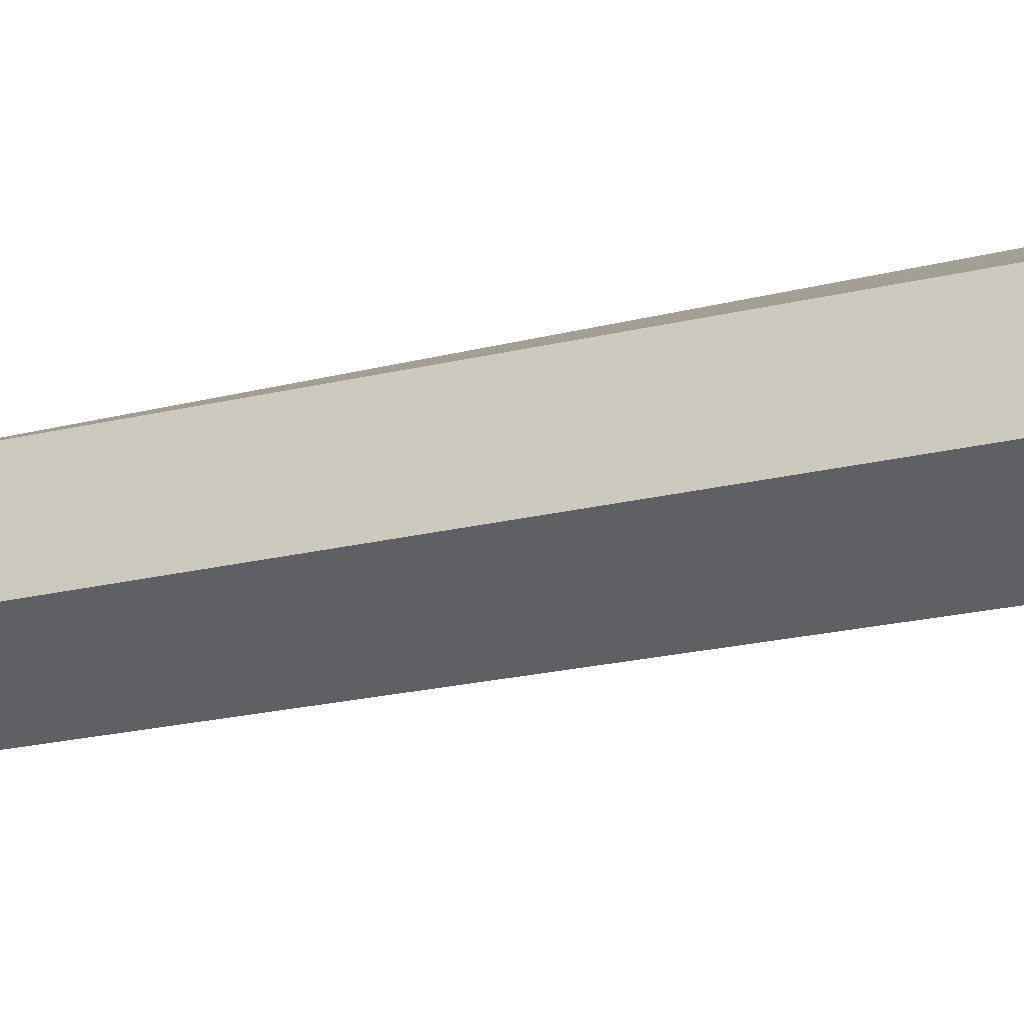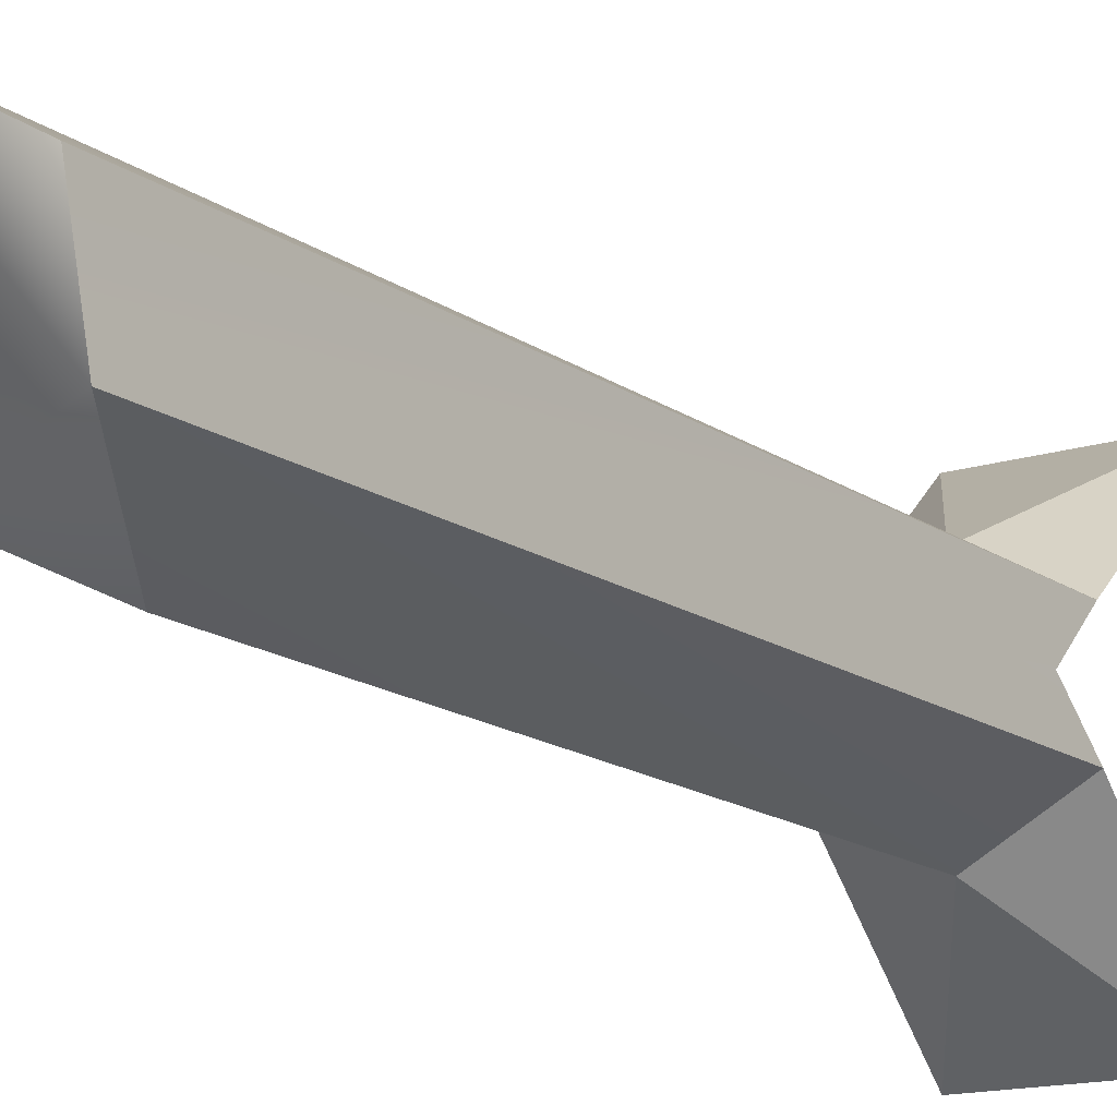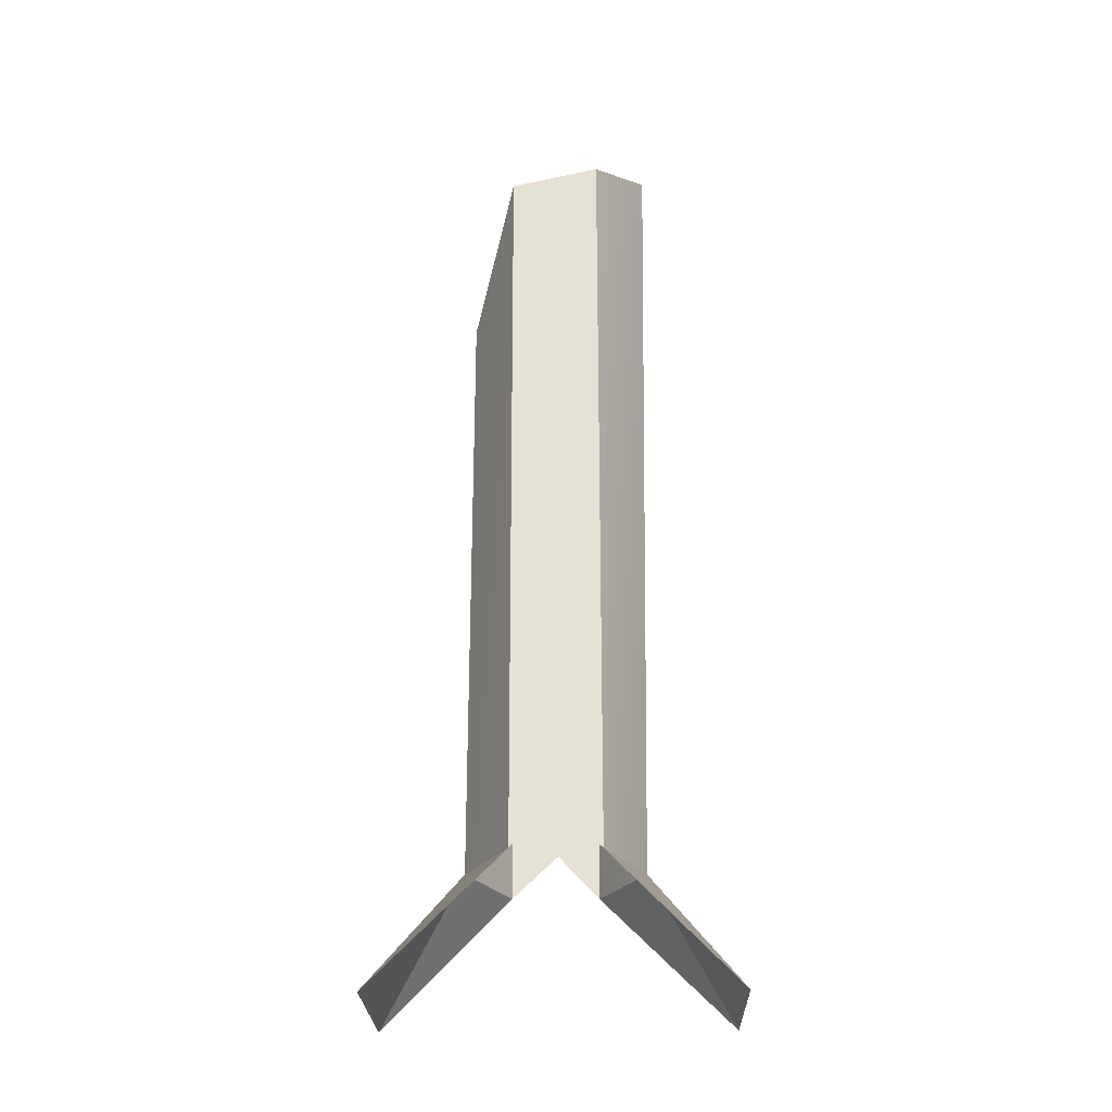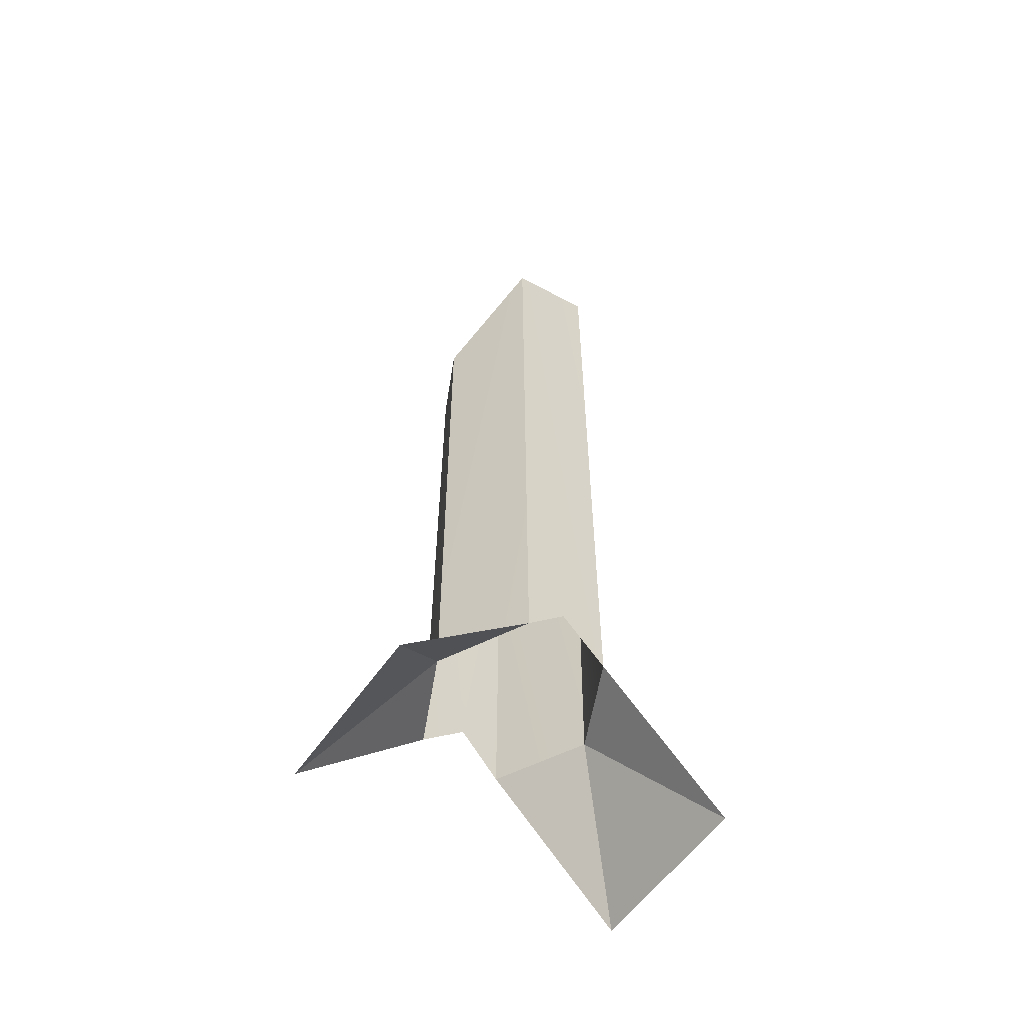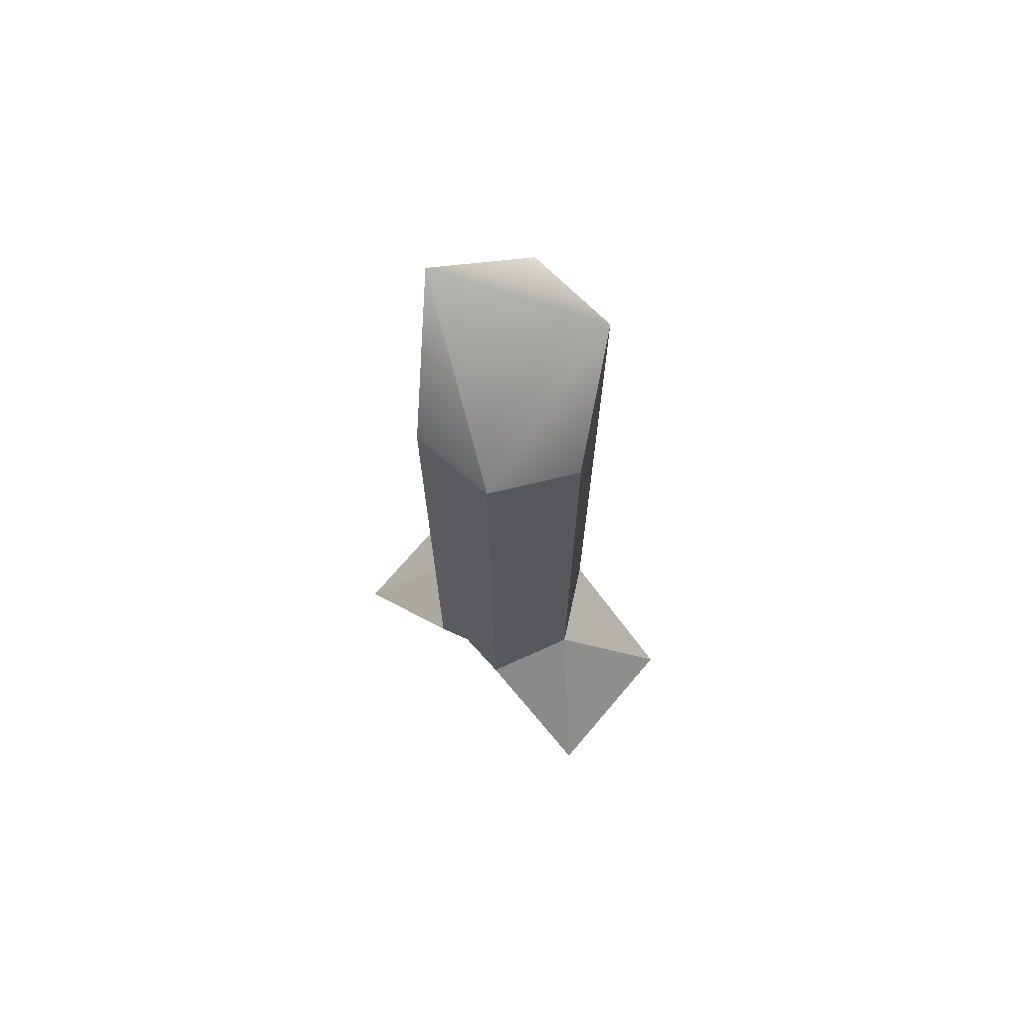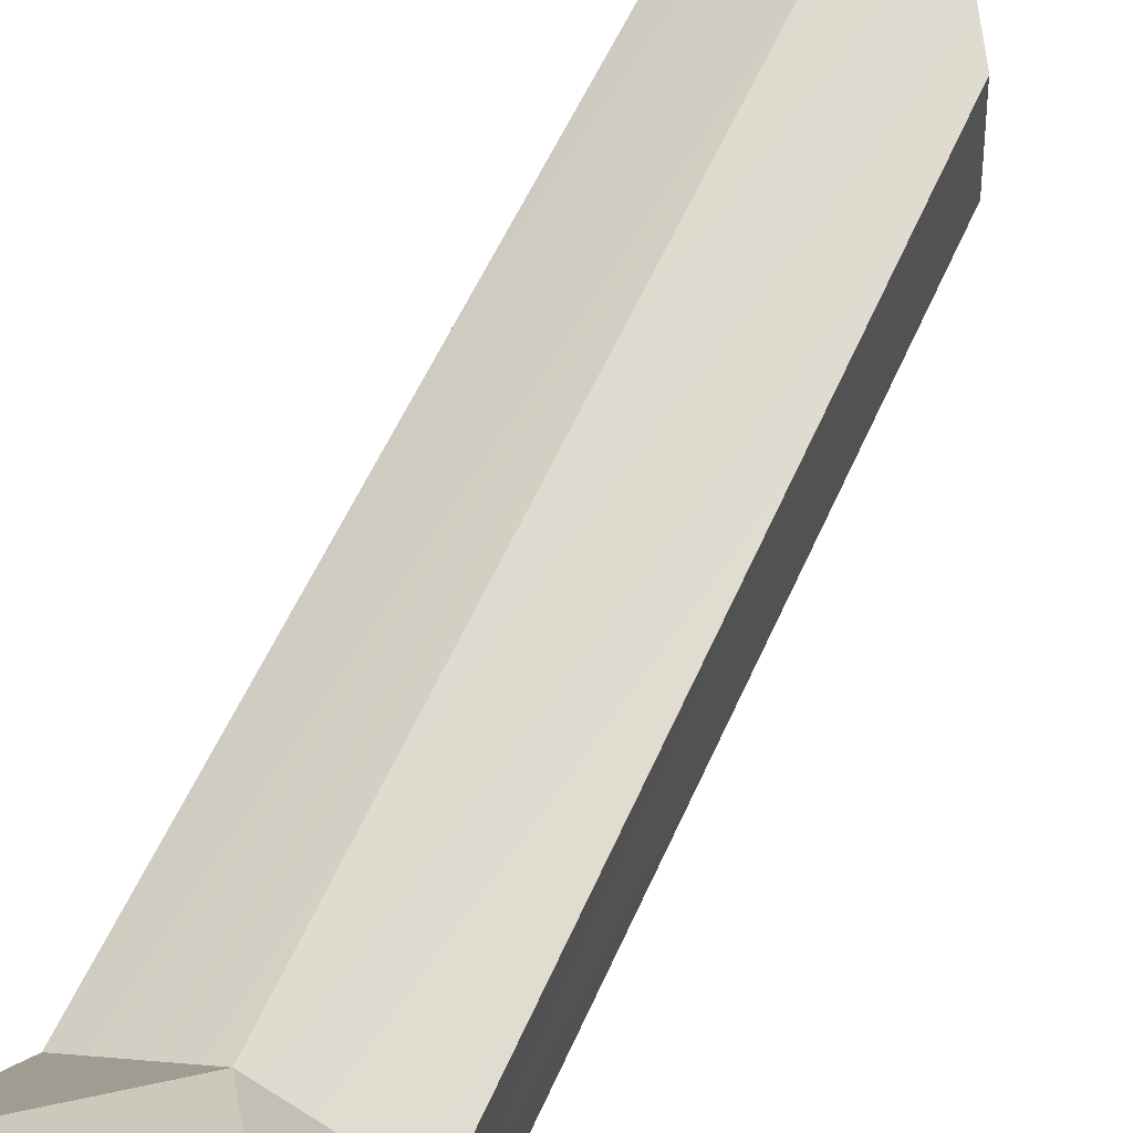
<metadata>
{"format":"obj","ext":"obj","renderer":"f3d","projection":"perspective","resolution":1024,"background":"white","views":[{"elev":-21.9,"azim":112.7,"up":"+Z"},{"elev":-16.6,"azim":-143.4,"up":"+Z"},{"elev":-25.6,"azim":-90.0,"up":"+Y"},{"elev":-57.0,"azim":-125.9,"up":"+Y"},{"elev":70.4,"azim":128.9,"up":"+Y"},{"elev":52.4,"azim":22.5,"up":"+Z"}]}
</metadata>
<code>
g pb_Mesh-927590
v -0.5 -2.375 0.25
v 0 -2.125 0.5625
v -0.5 -6.75 0.25
v 2.772e-06 -6.75 0.5
v 0 -2.125 0.5625
v 0.4932 -3 0.2631
v 2.772e-06 -6.75 0.5
v 0.5 -6.75 0.25
v -0.4998 -6.5 -0.01318
v -0.5 -6.75 -0.25
v -0.4932 -2.5 -0.2631
v -0.5 -6.75 0.25
v -0.5 -2.375 0.25
v 0.01318 -3.25 -0.4998
v -0.4932 -2.5 -0.2631
v 4.023e-06 -6.75 -0.5
v -0.5 -6.75 -0.25
v 0.5064 -3 -0.2367
v 0.01318 -3.25 -0.4998
v 0.5 -6.75 -0.25
v 4.023e-06 -6.75 -0.5
v 0.5 -6.75 -0.25
v 4.023e-06 -6.75 -0.5
v 0.5262 -7.5 -0.9865
v 4.023e-06 -6.75 -0.5
v 0.02637 -7.5 -0.9997
v 0.5262 -7.5 -0.9865
v 2.772e-06 -6.75 0.5
v 0.4735 -7.5 1.013
v -0.02637 -7.5 0.9997
v 2.772e-06 -6.75 0.5
v 0.5 -6.75 0.25
v 0.4735 -7.5 1.013
v -0.4735 -7.5 -1.013
v 4.023e-06 -6.75 -0.5
v -0.5 -6.75 -0.25
v -0.4735 -7.5 -1.013
v -0.5 -6.75 0.25
v 2.772e-06 -6.75 0.5
v -0.5262 -7.5 0.9865
v -0.5262 -7.5 0.9865
v 0.5 -6.75 -0.25
v 0.4998 -6.5 0.01319
v 0.5064 -3 -0.2367
v 0.5 -6.75 0.25
v 0.4932 -3 0.2631
v -0.4932 -2.5 -0.2631
v 0.01318 -3.25 -0.4998
v 0.5064 -3 -0.2367
v 0 -2.125 0.5625
v -0.5 -2.375 0.25
v -0.4932 -2.5 -0.2631
v 0 -2.125 0.5625
v 0.4932 -3 0.2631
v 0 -2.125 0.5625
v 0.5064 -3 -0.2367
g pb_Mesh-927590_0
g pb_Mesh-927590_1
f 3 2 1
f 3 4 2
f 7 6 5
f 7 8 6
f 11 10 9
f 11 9 12
f 11 12 13
f 16 15 14
f 16 17 15
f 20 19 18
f 20 21 19
f 24 23 22
f 27 26 25
f 30 29 28
f 33 32 31
f 26 34 25
f 37 36 35
f 40 39 38
f 41 30 28
f 44 43 42
f 46 45 43
f 44 46 43
f 49 48 47
f 52 51 50
f 49 47 53
f 56 55 54

</code>
